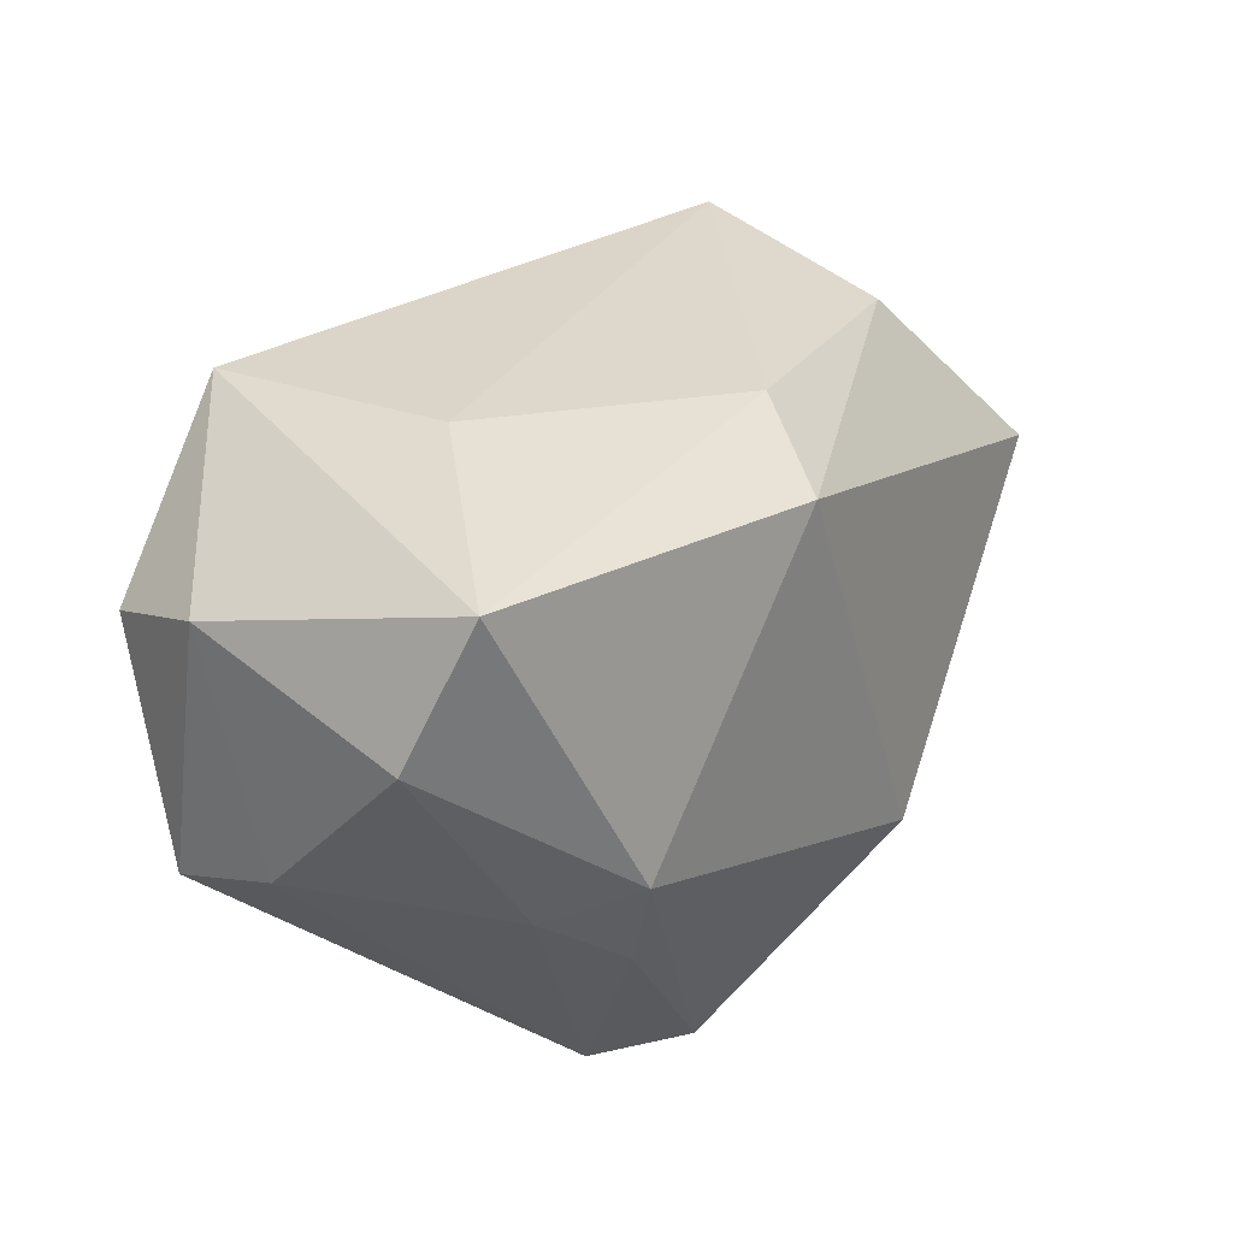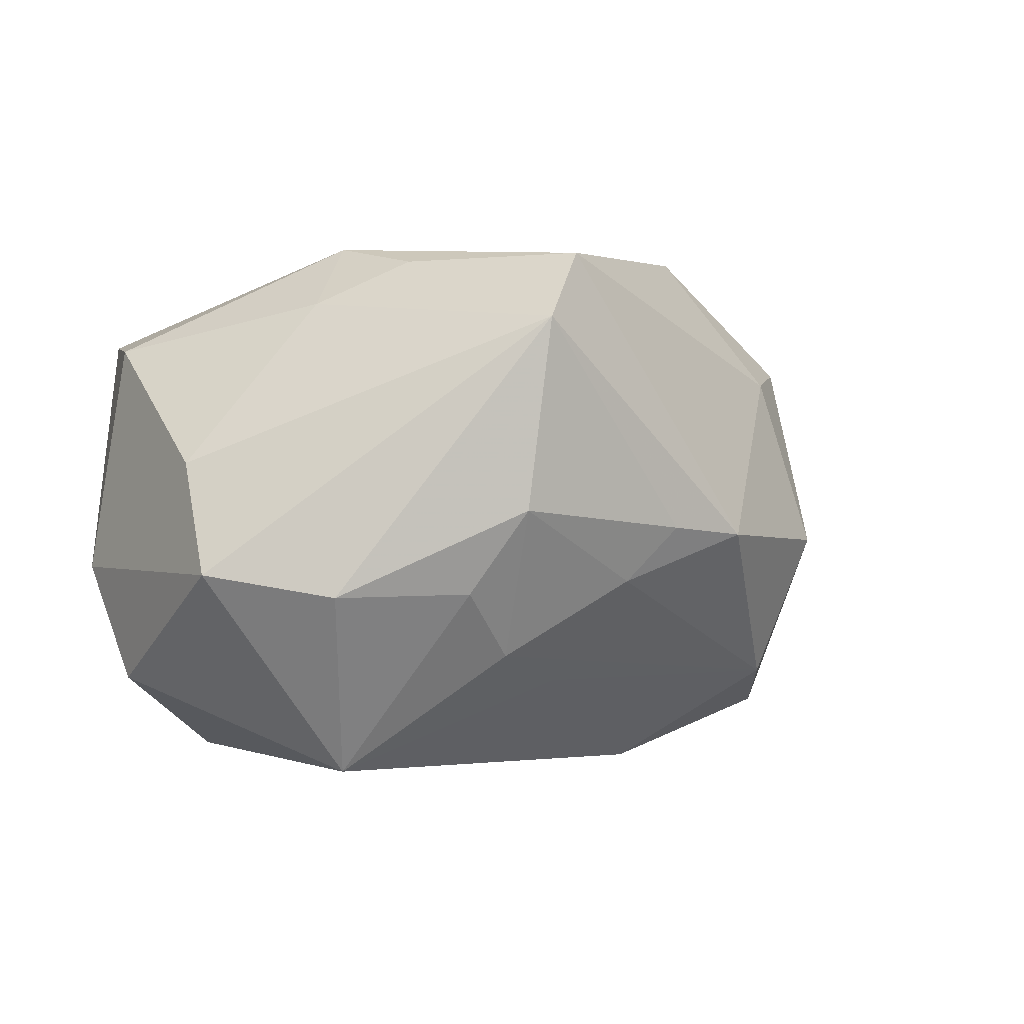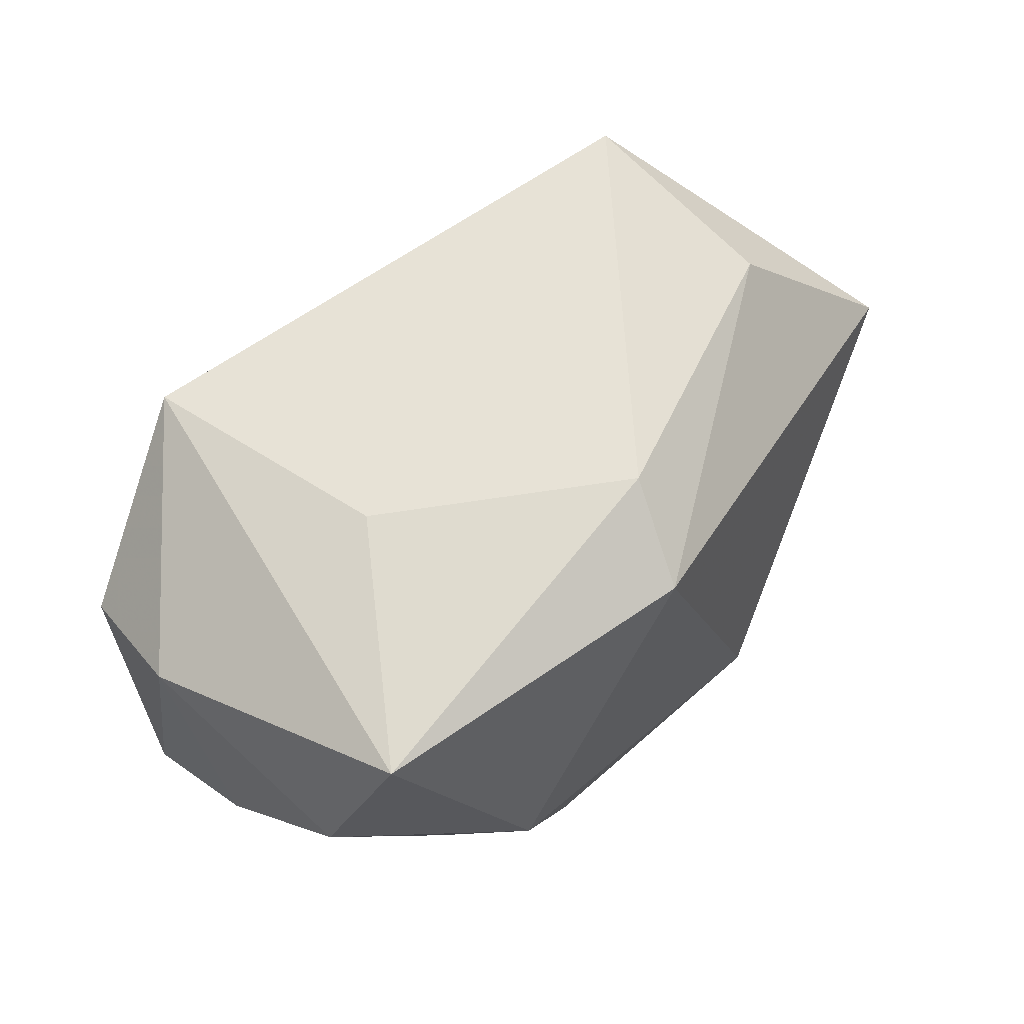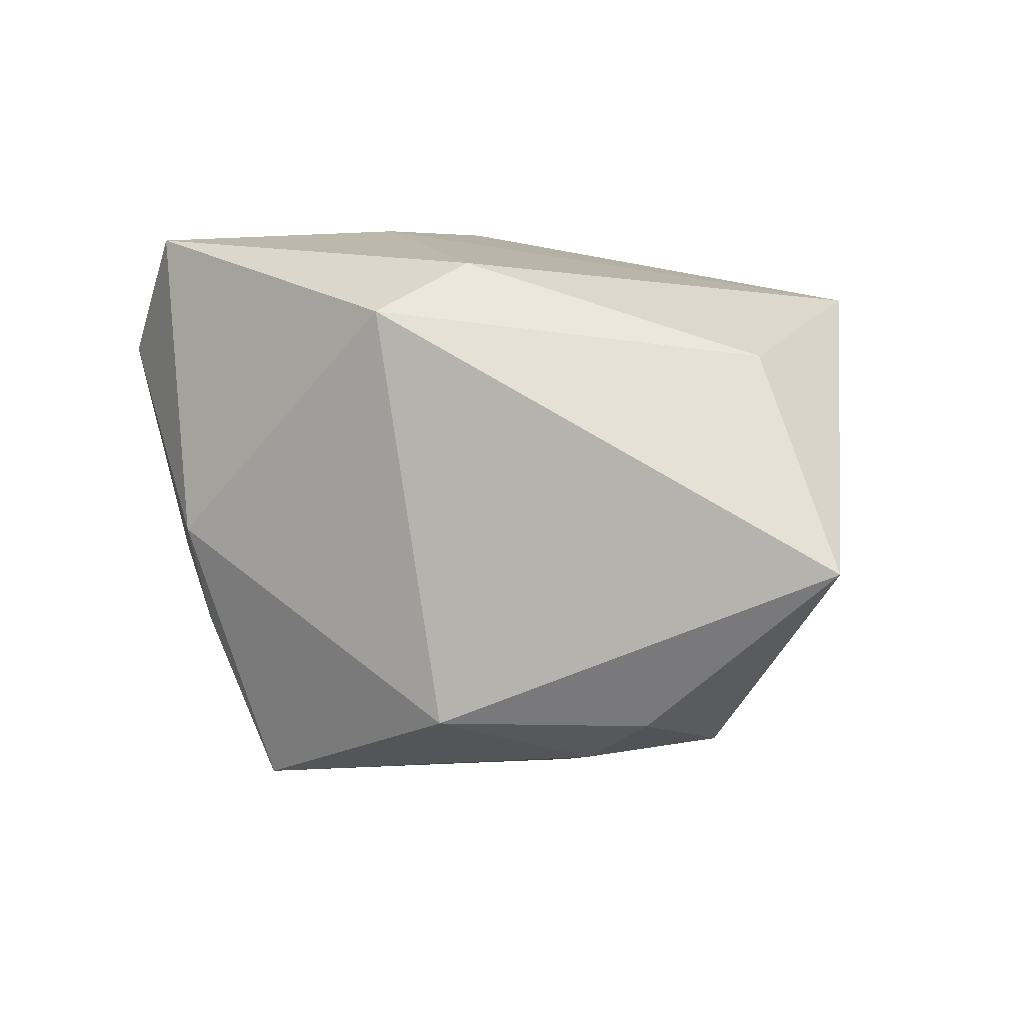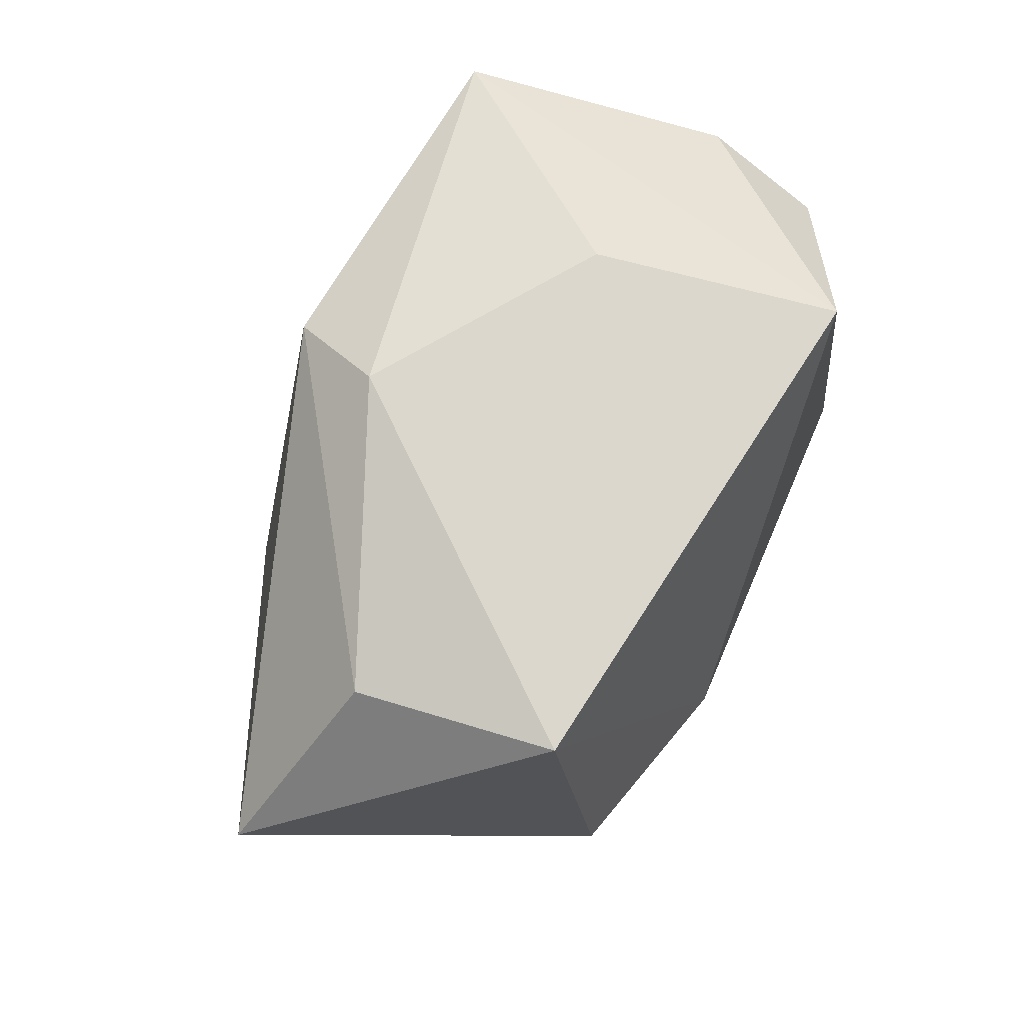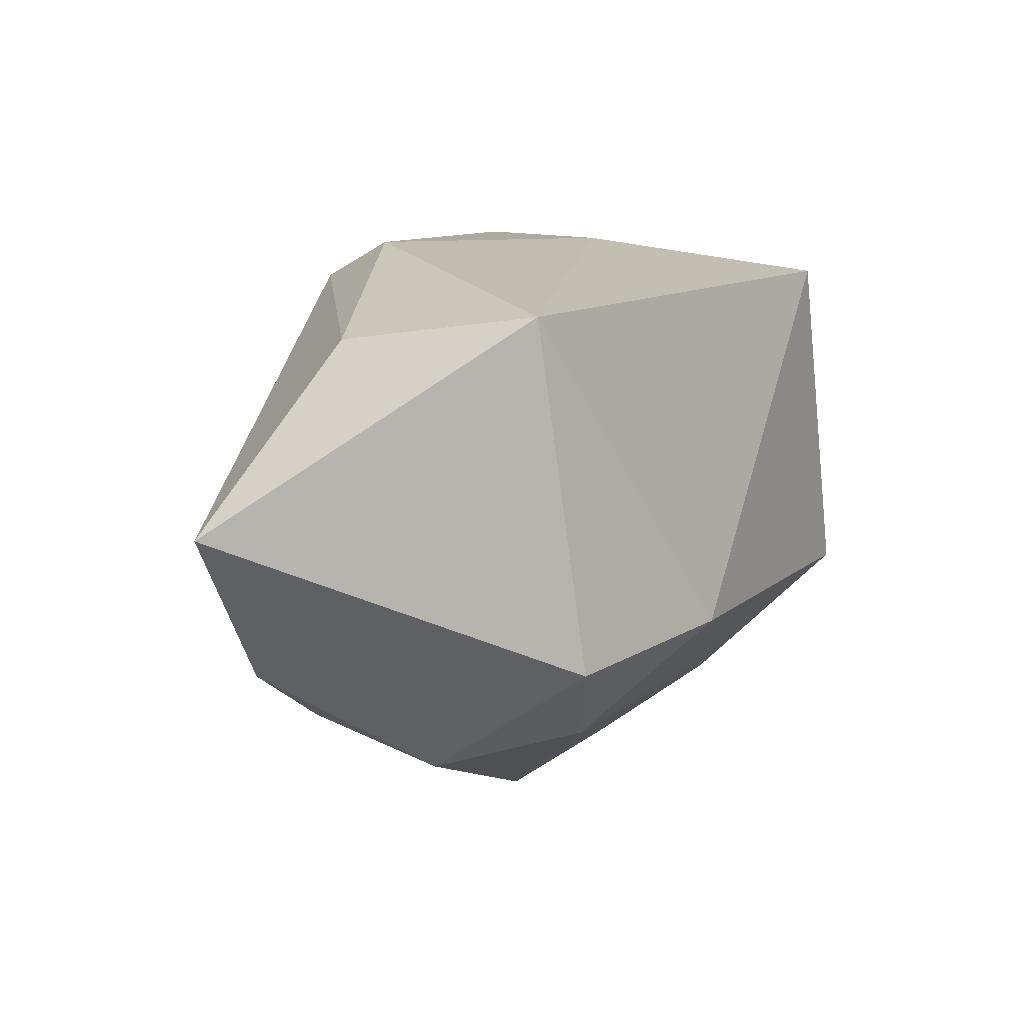
<metadata>
{"format":"obj","ext":"obj","renderer":"f3d","projection":"perspective","resolution":1024,"background":"white","views":[{"elev":39.1,"azim":-45.4,"up":"+Y"},{"elev":-2.7,"azim":-41.7,"up":"+Z"},{"elev":70.3,"azim":-43.8,"up":"+Y"},{"elev":14.9,"azim":34.7,"up":"+Y"},{"elev":66.8,"azim":113.2,"up":"+Y"},{"elev":9.4,"azim":115.9,"up":"+Y"}]}
</metadata>
<code>
v 0.02365 -0.0225 0.01406
v -0.01788 -0.0295 -0.001522
v 0.05001 0.0009658 0.01117
v 0.02892 -0.02474 -0.003177
v -0.03783 0.01796 -0.006439
v -0.0369 0.01196 -0.01812
v -0.03253 -0.01814 -0.009949
v -0.005496 -0.01946 -0.01833
v 0.003879 0.02356 0.02334
v -0.01428 -0.0221 -0.01568
v -0.0193 -0.001762 0.0272
v -0.0252 -0.009734 -0.0273
v -0.01894 0.02409 -0.02619
v -0.029 0.02762 0.01859
v 0.000987 -0.03113 -0.002709
v -0.002973 -0.02793 -0.008156
v -0.026 -0.006071 0.02029
v -0.02078 -0.02422 -0.009575
v 0.01437 -0.01672 0.02732
v 0.008204 0.02762 0.01371
v 0.03622 0.01932 0.002911
v -0.01355 0.02762 -0.0017
v 0.03483 0.02205 -0.01748
v -0.04144 -0.008745 -0.007741
v -0.03977 -0.003206 0.003432
v -0.01714 -0.03206 0.01716
v -0.03611 0.0145 0.01641
v 0.02524 -0.0203 -0.01783
v 0.009868 -0.03145 -0.003203
v -0.01881 -0.01223 0.0247
v 0.01352 -0.01019 -0.0273
v 0.03193 -0.01669 0.01623
v -0.01047 -0.02843 0.02448
v 0.03233 -0.01255 -0.0215
f 31 13 23
f 12 13 31
f 12 24 6
f 6 24 5
f 6 13 12
f 5 13 6
f 17 11 27
f 5 24 25
f 25 27 5
f 25 17 27
f 25 24 26
f 26 17 25
f 7 24 12
f 26 24 7
f 7 2 26
f 34 31 23
f 28 31 34
f 23 3 34
f 21 3 23
f 9 3 21
f 14 13 5
f 5 27 14
f 14 11 9
f 27 11 14
f 19 3 9
f 9 11 19
f 8 10 12
f 28 10 8
f 12 31 8
f 8 31 28
f 26 2 15
f 18 10 2
f 2 7 18
f 12 10 18
f 18 7 12
f 13 14 22
f 23 13 22
f 20 14 9
f 20 22 14
f 20 21 23
f 9 21 20
f 23 22 20
f 30 17 26
f 11 17 30
f 16 10 28
f 2 10 16
f 16 15 2
f 28 34 4
f 4 34 3
f 28 4 29
f 29 16 28
f 15 16 29
f 26 15 29
f 3 19 32
f 32 4 3
f 1 29 4
f 4 32 1
f 1 32 19
f 26 29 33
f 29 1 33
f 33 1 19
f 33 30 26
f 33 19 11
f 11 30 33

</code>
